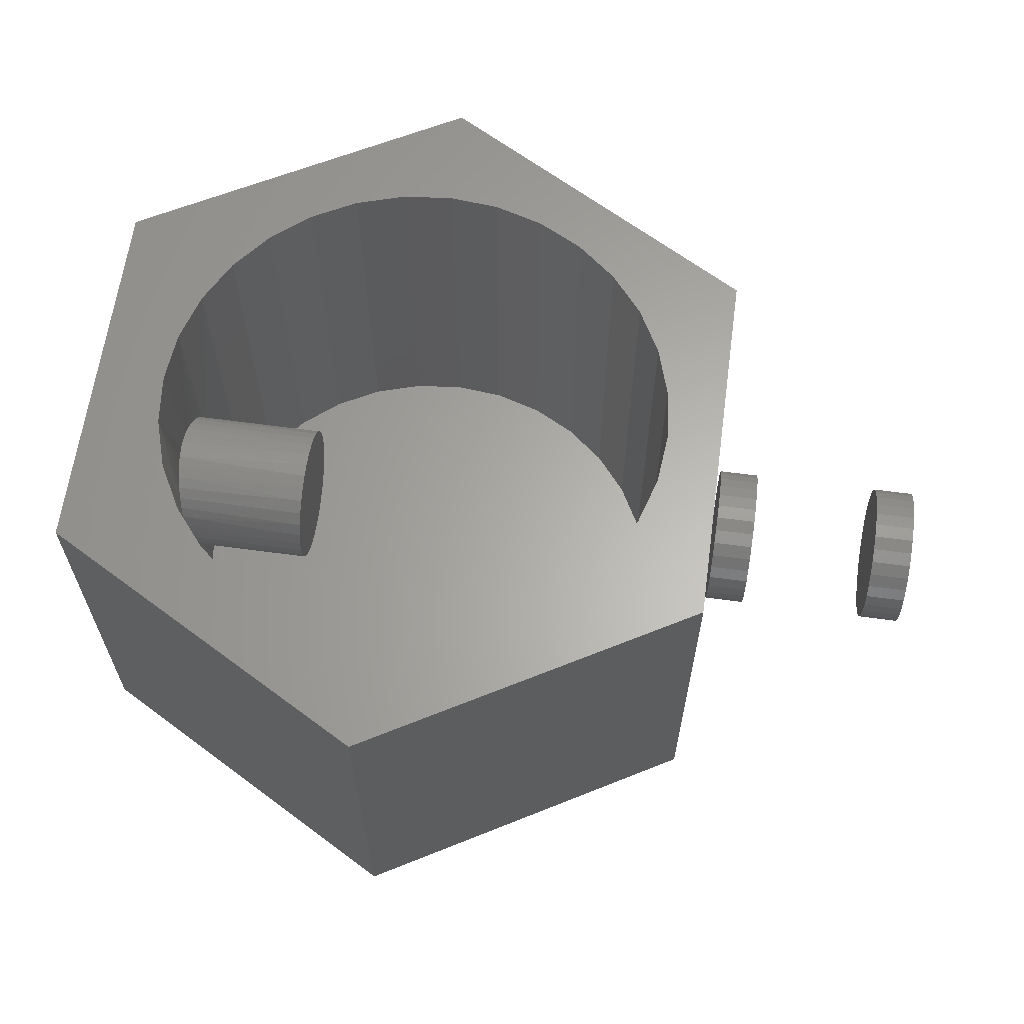
<metadata>
{"format":"stl","ext":"stl","renderer":"f3d","projection":"perspective","resolution":1024,"background":"white","views":[{"elev":63.4,"azim":7.7,"up":"+Z"}]}
</metadata>
<code>
# stl→obj: 392 verts, 744 faces
v 0.3906 -0.5078 6.768e-18
v 0.4219 -0.5078 6.768e-18
v 0.3906 -0.5068 0.01078
v 0.4219 -0.5068 0.01078
v 0.3906 -0.5036 0.02115
v 0.4219 -0.5036 0.02115
v 0.3906 -0.4985 0.0307
v 0.4219 -0.4985 0.0307
v 0.3906 -0.4916 0.03908
v 0.4219 -0.4916 0.03908
v 0.3906 -0.4833 0.04595
v 0.4219 -0.4833 0.04595
v 0.3906 -0.4737 0.05106
v 0.4219 -0.4737 0.05106
v 0.3906 -0.4633 0.0542
v 0.4219 -0.4633 0.0542
v 0.3906 -0.4525 0.05526
v 0.4219 -0.4525 0.05526
v 0.3906 -0.4418 0.0542
v 0.4219 -0.4418 0.0542
v 0.3906 -0.4314 0.05106
v 0.4219 -0.4314 0.05106
v 0.3906 -0.4218 0.04595
v 0.4219 -0.4218 0.04595
v 0.3906 -0.4135 0.03908
v 0.4219 -0.4135 0.03908
v 0.3906 -0.4066 0.0307
v 0.4219 -0.4066 0.0307
v 0.3906 -0.4015 0.02115
v 0.4219 -0.4015 0.02115
v 0.3906 -0.3983 0.01078
v 0.4219 -0.3983 0.01078
v 0.3906 -0.3973 -2.03e-17
v 0.4219 -0.3973 -6.768e-18
v 0.2578 -0.5078 6.768e-18
v 0.2891 -0.5078 6.768e-18
v 0.2578 -0.5068 0.01078
v 0.2891 -0.5068 0.01078
v 0.2578 -0.5036 0.02115
v 0.2891 -0.5036 0.02115
v 0.2578 -0.4985 0.0307
v 0.2891 -0.4985 0.0307
v 0.2578 -0.4916 0.03908
v 0.2891 -0.4916 0.03908
v 0.2578 -0.4833 0.04595
v 0.2891 -0.4833 0.04595
v 0.2578 -0.4737 0.05106
v 0.2891 -0.4737 0.05106
v 0.2578 -0.4633 0.0542
v 0.2891 -0.4633 0.0542
v 0.2578 -0.4525 0.05526
v 0.2891 -0.4525 0.05526
v 0.2578 -0.4418 0.0542
v 0.2891 -0.4418 0.0542
v 0.2578 -0.4314 0.05106
v 0.2891 -0.4314 0.05106
v 0.2578 -0.4218 0.04595
v 0.2891 -0.4218 0.04595
v 0.2578 -0.4135 0.03908
v 0.2891 -0.4135 0.03908
v 0.2578 -0.4066 0.0307
v 0.2891 -0.4066 0.0307
v 0.2578 -0.4015 0.02115
v 0.2891 -0.4015 0.02115
v 0.2578 -0.3983 0.01078
v 0.2891 -0.3983 0.01078
v 0.2578 -0.3973 -6.768e-18
v 0.2891 -0.3973 -6.768e-18
v 0.3906 -0.3983 -0.01078
v 0.4219 -0.3983 -0.01078
v 0.3906 -0.4015 -0.02115
v 0.4219 -0.4015 -0.02115
v 0.3906 -0.4066 -0.0307
v 0.4219 -0.4066 -0.0307
v 0.3906 -0.4135 -0.03908
v 0.4219 -0.4135 -0.03908
v 0.3906 -0.4218 -0.04595
v 0.4219 -0.4218 -0.04595
v 0.3906 -0.4314 -0.05106
v 0.4219 -0.4314 -0.05106
v 0.3906 -0.4418 -0.0542
v 0.4219 -0.4418 -0.0542
v 0.3906 -0.4525 -0.05526
v 0.4219 -0.4525 -0.05526
v 0.3906 -0.4633 -0.0542
v 0.4219 -0.4633 -0.0542
v 0.3906 -0.4737 -0.05106
v 0.4219 -0.4737 -0.05106
v 0.3906 -0.4833 -0.04595
v 0.4219 -0.4833 -0.04595
v 0.3906 -0.4916 -0.03908
v 0.4219 -0.4916 -0.03908
v 0.3906 -0.4985 -0.0307
v 0.4219 -0.4985 -0.0307
v 0.3906 -0.5036 -0.02115
v 0.4219 -0.5036 -0.02115
v 0.3906 -0.5068 -0.01078
v 0.4219 -0.5068 -0.01078
v 0.2578 -0.3983 -0.01078
v 0.2891 -0.3983 -0.01078
v 0.2578 -0.4015 -0.02115
v 0.2891 -0.4015 -0.02115
v 0.2578 -0.4066 -0.0307
v 0.2891 -0.4066 -0.0307
v 0.2578 -0.4135 -0.03908
v 0.2891 -0.4135 -0.03908
v 0.2578 -0.4218 -0.04595
v 0.2891 -0.4218 -0.04595
v 0.2578 -0.4314 -0.05106
v 0.2891 -0.4314 -0.05106
v 0.2578 -0.4418 -0.0542
v 0.2891 -0.4418 -0.0542
v 0.2578 -0.4525 -0.05526
v 0.2891 -0.4525 -0.05526
v 0.2578 -0.4633 -0.0542
v 0.2891 -0.4633 -0.0542
v 0.2578 -0.4737 -0.05106
v 0.2891 -0.4737 -0.05106
v 0.2578 -0.4833 -0.04595
v 0.2891 -0.4833 -0.04595
v 0.2578 -0.4916 -0.03908
v 0.2891 -0.4916 -0.03908
v 0.2578 -0.4985 -0.0307
v 0.2891 -0.4985 -0.0307
v 0.2578 -0.5036 -0.02115
v 0.2891 -0.5036 -0.02115
v 0.2578 -0.5068 -0.01078
v 0.2891 -0.5068 -0.01078
v 0.1896 -0.3089 -0.1328
v 0.1896 -0.3089 0.1328
v 0.2057 -0.3326 -0.1328
v 0.2057 -0.3326 0.1328
v 0.2188 -0.3582 -0.1328
v 0.2188 -0.3582 0.1328
v 0.2188 -0.3257 -0.1328
v 0.2188 -0.3257 0.1328
v -0.2266 -0.3928 -0.1328
v -0.2266 -0.3928 0.1328
v -0.2146 -0.3585 -0.1328
v -0.2146 -0.3585 0.1328
v -0.1975 -0.3264 -0.1328
v -0.1975 -0.3264 0.1328
v -0.1758 -0.2973 -0.1328
v -0.1758 -0.2973 0.1328
v -0.2266 -0.3258 -0.1328
v -0.2266 -0.3258 0.1328
v -0.2266 -0.5833 0.1328
v -0.2266 -0.5134 0.1328
v -0.2135 -0.5502 0.1328
v -0.1947 -0.5843 0.1328
v -0.1704 -0.6149 0.1328
v -0.1704 -0.6149 -0.1328
v -0.1947 -0.5843 -0.1328
v -0.2135 -0.5502 -0.1328
v -0.2266 -0.5134 -0.1328
v -0.2266 -0.5833 -0.1328
v 0.1854 -0.6026 0.1328
v 0.2039 -0.5765 0.1328
v 0.2188 -0.5835 0.1328
v 0.2188 -0.5481 0.1328
v 0.2188 -0.5481 -0.1328
v 0.2039 -0.5765 -0.1328
v 0.1854 -0.6026 -0.1328
v 0.2188 -0.5835 -0.1328
v -0.04647 -0.6846 0.1328
v -0.003846 -0.6896 0.1328
v -0.001396 -0.7099 0.1328
v 0.03897 -0.6868 0.1328
v 0.03897 -0.6868 -0.1328
v -0.003846 -0.6896 -0.1328
v -0.04647 -0.6846 -0.1328
v -0.001396 -0.7099 -0.1328
v 0.0323 -0.2185 0.1328
v -0.003255 -0.2167 0.1328
v -0.001396 -0.1992 0.1328
v -0.03869 -0.2202 0.1328
v -0.03869 -0.2202 -0.1328
v -0.003255 -0.2167 -0.1328
v 0.0323 -0.2185 -0.1328
v -0.001396 -0.1992 -0.1328
v -0.2266 -0.4512 0.02219
v -0.2266 -0.4557 0.02355
v -0.2266 -0.4604 0.02401
v -0.2266 -0.465 0.02355
v -0.2266 -0.4696 0.02219
v -0.2266 -0.447 0.01997
v -0.2266 -0.4737 0.01997
v -0.2266 -0.4434 0.01698
v -0.2266 -0.4773 0.01698
v -0.2266 -0.4404 0.01334
v -0.2266 -0.4803 0.01334
v -0.2266 -0.4382 0.009189
v -0.2266 -0.4825 0.009189
v -0.2266 -0.4368 0.004685
v -0.2266 -0.4839 0.004685
v -0.2266 -0.4825 -0.009189
v -0.2266 -0.4382 -0.009189
v -0.2266 -0.4839 -0.004685
v -0.2266 -0.4404 -0.01334
v -0.2266 -0.4803 -0.01334
v -0.2266 -0.4434 -0.01698
v -0.2266 -0.4773 -0.01698
v -0.2266 -0.447 -0.01997
v -0.2266 -0.4737 -0.01997
v -0.2266 -0.4512 -0.02219
v -0.2266 -0.4696 -0.02219
v -0.2266 -0.4557 -0.02355
v -0.2266 -0.4604 -0.02401
v -0.2266 -0.465 -0.02355
v -0.2266 -0.4368 -0.004685
v -0.2266 -0.4363 -4.854e-18
v -0.2266 -0.4844 1.169e-17
v -0.125 -0.465 0.02355
v -0.125 -0.4696 0.02219
v -0.125 -0.4737 0.01997
v -0.125 -0.4773 0.01698
v -0.125 -0.4803 0.01334
v -0.125 -0.4825 0.009189
v -0.125 -0.4839 0.004685
v -0.125 -0.4844 1.169e-17
v -0.125 -0.4604 0.02401
v -0.125 -0.4557 0.02355
v -0.125 -0.4512 0.02219
v -0.125 -0.447 0.01997
v -0.125 -0.4434 0.01698
v -0.125 -0.4404 0.01334
v -0.125 -0.4382 0.009189
v -0.125 -0.4368 0.004685
v -0.125 -0.4363 -4.854e-18
v -0.125 -0.4557 -0.02355
v -0.125 -0.4512 -0.02219
v -0.125 -0.447 -0.01997
v -0.125 -0.4434 -0.01698
v -0.125 -0.4404 -0.01334
v -0.125 -0.4382 -0.009189
v -0.125 -0.4368 -0.004685
v -0.125 -0.4604 -0.02401
v -0.125 -0.465 -0.02355
v -0.125 -0.4696 -0.02219
v -0.125 -0.4737 -0.01997
v -0.125 -0.4773 -0.01698
v -0.125 -0.4803 -0.01334
v -0.125 -0.4825 -0.009189
v -0.125 -0.4839 -0.004685
v -0.2578 -0.3076 -0.1641
v -0.2578 -0.6016 -0.1641
v -0.2578 -0.3076 0.1641
v -0.2578 -0.6016 0.1641
v -0.09375 -0.4051 -6.768e-18
v -0.1976 -0.4058 0.008723
v -0.09375 -0.4062 0.01078
v -0.1974 -0.4051 -6.768e-18
v -0.1934 -0.5156 6.768e-18
v -0.09375 -0.5146 0.01078
v -0.1936 -0.5149 0.008727
v -0.09375 -0.5156 6.768e-18
v -0.1942 -0.5129 0.01722
v -0.09375 -0.5114 0.02115
v -0.1952 -0.5094 0.02539
v -0.09375 -0.5063 0.0307
v -0.1965 -0.5048 0.03288
v -0.09375 -0.4994 0.03908
v -0.1979 -0.499 0.03955
v -0.09375 -0.4911 0.04595
v -0.1994 -0.4922 0.0452
v -0.2007 -0.4845 0.0497
v -0.09375 -0.4815 0.05106
v -0.2018 -0.4762 0.05293
v -0.09375 -0.4711 0.0542
v -0.2026 -0.4676 0.05479
v -0.09375 -0.4604 0.05526
v -0.2031 -0.4587 0.05524
v -0.09375 -0.4496 0.0542
v -0.09375 -0.4392 0.05106
v -0.2029 -0.4445 0.05294
v -0.2024 -0.4362 0.04972
v -0.09375 -0.4297 0.04595
v -0.2017 -0.4286 0.04522
v -0.09375 -0.4213 0.03908
v -0.1988 -0.4113 0.02539
v -0.1997 -0.416 0.03289
v -0.09375 -0.4144 0.0307
v -0.09375 -0.4093 0.02115
v -0.1981 -0.4078 0.01722
v -0.2031 -0.4531 0.05479
v -0.2007 -0.4218 0.03956
v -0.1976 -0.4058 -0.008723
v -0.09375 -0.4062 -0.01078
v -0.1936 -0.5149 -0.008727
v -0.09375 -0.5146 -0.01078
v -0.2031 -0.4531 -0.05479
v -0.09375 -0.4496 -0.0542
v -0.2031 -0.4587 -0.05524
v -0.2029 -0.4445 -0.05294
v -0.1981 -0.4078 -0.01722
v -0.09375 -0.4093 -0.02115
v -0.1988 -0.4113 -0.02539
v -0.09375 -0.4144 -0.0307
v -0.1997 -0.416 -0.03289
v -0.09375 -0.4213 -0.03908
v -0.2024 -0.4362 -0.04972
v -0.2017 -0.4286 -0.04522
v -0.09375 -0.4297 -0.04595
v -0.09375 -0.4392 -0.05106
v -0.09375 -0.4604 -0.05526
v -0.2026 -0.4676 -0.05479
v -0.09375 -0.4711 -0.0542
v -0.2018 -0.4762 -0.05293
v -0.09375 -0.4815 -0.05106
v -0.2007 -0.4845 -0.0497
v -0.09375 -0.4911 -0.04595
v -0.1994 -0.4922 -0.0452
v -0.09375 -0.4994 -0.03908
v -0.1979 -0.499 -0.03955
v -0.1965 -0.5048 -0.03288
v -0.09375 -0.5063 -0.0307
v -0.1952 -0.5094 -0.02539
v -0.09375 -0.5114 -0.02115
v -0.1942 -0.5129 -0.01722
v -0.2007 -0.4218 -0.03956
v -0.2031 -0.4531 0.1641
v -0.2031 -0.4531 -0.1562
v -0.1992 -0.4131 -0.1562
v -0.1875 -0.3746 -0.1562
v -0.1875 -0.3746 0.1641
v -0.1992 -0.4131 0.1641
v 0.04218 -0.2518 -0.1562
v 0.002138 -0.2479 0.1641
v 0.002138 -0.2479 -0.1562
v -0.03791 -0.2518 0.1641
v -0.03791 -0.2518 -0.1562
v -0.07641 -0.2635 0.1641
v -0.07641 -0.2635 -0.1562
v -0.1119 -0.2825 0.1641
v -0.1119 -0.2825 -0.1562
v -0.143 -0.308 0.1641
v -0.143 -0.308 -0.1562
v -0.1685 -0.3391 0.1641
v -0.1685 -0.3391 -0.1562
v 0.04218 -0.2518 0.1641
v 0.08069 -0.2635 -0.1562
v 0.08069 -0.2635 0.1641
v 0.1162 -0.2825 -0.1562
v 0.1162 -0.2825 0.1641
v 0.1473 -0.308 -0.1562
v 0.1473 -0.308 0.1641
v 0.1728 -0.3391 -0.1562
v 0.1728 -0.3391 0.1641
v 0.1918 -0.3746 -0.1562
v 0.1918 -0.3746 0.1641
v 0.2035 -0.4131 -0.1562
v 0.2035 -0.4131 0.1641
v 0.2074 -0.4531 -0.1562
v 0.2074 -0.4531 0.1641
v -0.1992 -0.4932 -0.1562
v -0.1875 -0.5317 0.1641
v -0.1875 -0.5317 -0.1562
v -0.1992 -0.4932 0.1641
v 0.04218 -0.6544 -0.1562
v 0.08069 -0.6428 0.1641
v 0.08069 -0.6428 -0.1562
v 0.1162 -0.6238 0.1641
v 0.1162 -0.6238 -0.1562
v 0.1473 -0.5983 0.1641
v 0.1473 -0.5983 -0.1562
v 0.1728 -0.5672 0.1641
v 0.1728 -0.5672 -0.1562
v 0.1918 -0.5317 0.1641
v 0.1918 -0.5317 -0.1562
v 0.2035 -0.4932 0.1641
v 0.2035 -0.4932 -0.1562
v 0.04218 -0.6544 0.1641
v 0.002138 -0.6584 -0.1562
v 0.002138 -0.6584 0.1641
v -0.03791 -0.6544 -0.1562
v -0.03791 -0.6544 0.1641
v -0.07641 -0.6428 -0.1562
v -0.07641 -0.6428 0.1641
v -0.1119 -0.6238 -0.1562
v -0.1119 -0.6238 0.1641
v -0.143 -0.5983 -0.1562
v -0.143 -0.5983 0.1641
v -0.1685 -0.5672 -0.1562
v -0.1685 -0.5672 0.1641
v -0.001234 -0.1632 0.1641
v 0.25 -0.3076 0.1641
v 0.25 -0.6016 0.1641
v -0.001234 -0.7459 0.1641
v 0.25 -0.6016 -0.1641
v -0.001234 -0.7459 -0.1641
v -0.001234 -0.1632 -0.1641
v 0.25 -0.3076 -0.1641
f 1 2 3
f 3 2 4
f 3 4 5
f 5 4 6
f 5 6 7
f 7 6 8
f 7 8 9
f 9 8 10
f 9 10 11
f 11 10 12
f 11 12 13
f 13 12 14
f 13 14 15
f 15 14 16
f 15 16 17
f 17 16 18
f 17 18 19
f 19 18 20
f 19 20 21
f 21 20 22
f 21 22 23
f 23 22 24
f 23 24 25
f 25 24 26
f 25 26 27
f 27 26 28
f 27 28 29
f 29 28 30
f 29 30 31
f 31 30 32
f 31 32 33
f 33 32 34
f 35 36 37
f 37 36 38
f 37 38 39
f 39 38 40
f 39 40 41
f 41 40 42
f 41 42 43
f 43 42 44
f 43 44 45
f 45 44 46
f 45 46 47
f 47 46 48
f 47 48 49
f 49 48 50
f 49 50 51
f 51 50 52
f 51 52 53
f 53 52 54
f 53 54 55
f 55 54 56
f 55 56 57
f 57 56 58
f 57 58 59
f 59 58 60
f 59 60 61
f 61 60 62
f 61 62 63
f 63 62 64
f 63 64 65
f 65 64 66
f 65 66 67
f 67 66 68
f 33 34 69
f 69 34 70
f 69 70 71
f 71 70 72
f 71 72 73
f 73 72 74
f 73 74 75
f 75 74 76
f 75 76 77
f 77 76 78
f 77 78 79
f 79 78 80
f 79 80 81
f 81 80 82
f 81 82 83
f 83 82 84
f 83 84 85
f 85 84 86
f 85 86 87
f 87 86 88
f 87 88 89
f 89 88 90
f 89 90 91
f 91 90 92
f 91 92 93
f 93 92 94
f 93 94 95
f 95 94 96
f 95 96 97
f 97 96 98
f 97 98 1
f 1 98 2
f 67 68 99
f 99 68 100
f 99 100 101
f 101 100 102
f 101 102 103
f 103 102 104
f 103 104 105
f 105 104 106
f 105 106 107
f 107 106 108
f 107 108 109
f 109 108 110
f 109 110 111
f 111 110 112
f 111 112 113
f 113 112 114
f 113 114 115
f 115 114 116
f 115 116 117
f 117 116 118
f 117 118 119
f 119 118 120
f 119 120 121
f 121 120 122
f 121 122 123
f 123 122 124
f 123 124 125
f 125 124 126
f 125 126 127
f 127 126 128
f 127 128 35
f 35 128 36
f 50 54 52
f 54 50 48
f 54 48 56
f 56 48 46
f 56 46 58
f 58 46 44
f 58 44 60
f 60 44 42
f 60 42 62
f 62 42 40
f 62 40 64
f 102 124 104
f 104 124 122
f 104 122 106
f 106 122 120
f 106 120 108
f 108 120 118
f 108 118 110
f 110 118 116
f 110 116 112
f 112 116 114
f 64 40 66
f 66 40 38
f 66 38 68
f 68 38 36
f 68 36 100
f 100 36 128
f 100 128 102
f 102 128 126
f 102 126 124
f 17 19 15
f 13 15 19
f 21 13 19
f 11 13 21
f 23 11 21
f 9 11 23
f 25 9 23
f 7 9 25
f 27 7 25
f 5 7 27
f 29 5 27
f 73 93 71
f 91 93 73
f 75 91 73
f 89 91 75
f 77 89 75
f 87 89 77
f 79 87 77
f 85 87 79
f 81 85 79
f 83 85 81
f 93 95 71
f 71 95 97
f 71 97 69
f 69 97 1
f 69 1 33
f 33 1 3
f 33 3 31
f 31 3 5
f 31 5 29
f 129 130 131
f 131 130 132
f 131 132 133
f 133 132 134
f 133 134 135
f 135 134 136
f 135 131 133
f 135 129 131
f 135 136 129
f 129 136 130
f 134 132 136
f 132 130 136
f 137 138 139
f 139 138 140
f 139 140 141
f 141 140 142
f 141 142 143
f 143 142 144
f 145 146 137
f 137 146 138
f 145 137 139
f 145 139 141
f 145 141 143
f 143 144 145
f 145 144 146
f 146 144 142
f 146 142 140
f 146 140 138
f 147 148 149
f 147 149 150
f 147 150 151
f 152 151 153
f 153 151 150
f 153 150 154
f 154 150 149
f 154 149 155
f 155 149 148
f 155 148 156
f 156 148 147
f 156 147 152
f 152 147 151
f 156 152 153
f 156 153 154
f 156 154 155
f 157 158 159
f 158 160 159
f 161 160 162
f 162 160 158
f 162 158 163
f 163 158 157
f 164 159 161
f 161 159 160
f 163 157 164
f 164 157 159
f 164 162 163
f 164 161 162
f 165 166 167
f 166 168 167
f 169 168 170
f 170 168 166
f 170 166 171
f 171 166 165
f 171 165 172
f 172 165 167
f 172 167 169
f 169 167 168
f 172 170 171
f 172 169 170
f 173 174 175
f 174 176 175
f 177 176 178
f 178 176 174
f 178 174 179
f 179 174 173
f 179 173 180
f 180 173 175
f 180 175 177
f 177 175 176
f 180 178 179
f 180 177 178
f 181 182 183
f 181 183 184
f 185 181 184
f 186 181 185
f 187 186 185
f 188 186 187
f 189 188 187
f 190 188 189
f 191 190 189
f 192 190 191
f 193 192 191
f 194 192 193
f 195 194 193
f 196 197 198
f 199 197 196
f 200 199 196
f 201 199 200
f 202 201 200
f 203 201 202
f 204 203 202
f 205 203 204
f 206 205 204
f 207 205 206
f 208 207 206
f 209 208 206
f 197 210 198
f 198 210 211
f 198 211 212
f 212 211 194
f 212 194 195
f 183 213 184
f 184 213 214
f 184 214 185
f 185 214 215
f 185 215 187
f 187 215 216
f 187 216 189
f 189 216 217
f 189 217 191
f 191 217 218
f 191 218 193
f 193 218 219
f 193 219 195
f 195 219 220
f 195 220 212
f 213 183 221
f 221 183 182
f 221 182 222
f 222 182 181
f 222 181 223
f 223 181 186
f 223 186 224
f 224 186 188
f 224 188 225
f 225 188 190
f 225 190 226
f 226 190 192
f 226 192 227
f 227 192 194
f 227 194 228
f 228 194 211
f 228 211 229
f 208 230 207
f 207 230 231
f 207 231 205
f 205 231 232
f 205 232 203
f 203 232 233
f 203 233 201
f 201 233 234
f 201 234 199
f 199 234 235
f 199 235 197
f 197 235 236
f 197 236 210
f 210 236 229
f 210 229 211
f 230 208 237
f 237 208 209
f 237 209 238
f 238 209 206
f 238 206 239
f 239 206 204
f 239 204 240
f 240 204 202
f 240 202 241
f 241 202 200
f 241 200 242
f 242 200 196
f 242 196 243
f 243 196 198
f 243 198 244
f 244 198 212
f 244 212 220
f 214 213 221
f 214 221 222
f 223 214 222
f 215 214 223
f 224 215 223
f 216 215 224
f 225 216 224
f 217 216 225
f 226 217 225
f 218 217 226
f 227 218 226
f 219 218 227
f 228 219 227
f 235 243 236
f 242 243 235
f 234 242 235
f 241 242 234
f 233 241 234
f 240 241 233
f 232 240 233
f 239 240 232
f 231 239 232
f 238 239 231
f 237 238 231
f 230 237 231
f 243 244 236
f 236 244 220
f 236 220 229
f 229 220 219
f 229 219 228
f 16 20 18
f 20 16 14
f 20 14 22
f 22 14 12
f 22 12 24
f 24 12 10
f 24 10 26
f 26 10 8
f 26 8 28
f 28 8 6
f 28 6 30
f 72 94 74
f 74 94 92
f 74 92 76
f 76 92 90
f 76 90 78
f 78 90 88
f 78 88 80
f 80 88 86
f 80 86 82
f 82 86 84
f 30 6 32
f 32 6 4
f 32 4 34
f 34 4 2
f 34 2 70
f 70 2 98
f 70 98 72
f 72 98 96
f 72 96 94
f 51 53 49
f 47 49 53
f 55 47 53
f 45 47 55
f 57 45 55
f 43 45 57
f 59 43 57
f 41 43 59
f 61 41 59
f 39 41 61
f 63 39 61
f 103 123 101
f 121 123 103
f 105 121 103
f 119 121 105
f 107 119 105
f 117 119 107
f 109 117 107
f 115 117 109
f 111 115 109
f 113 115 111
f 123 125 101
f 101 125 127
f 101 127 99
f 99 127 35
f 99 35 67
f 67 35 37
f 67 37 65
f 65 37 39
f 65 39 63
f 245 246 247
f 247 246 248
f 249 250 251
f 249 252 250
f 253 254 255
f 253 256 254
f 257 255 254
f 254 258 257
f 259 257 258
f 258 260 259
f 259 260 261
f 261 260 262
f 261 262 263
f 263 262 264
f 264 265 263
f 266 265 264
f 264 267 266
f 266 267 268
f 268 267 269
f 268 269 270
f 270 269 271
f 270 271 272
f 273 274 275
f 275 274 276
f 276 274 277
f 276 277 278
f 278 277 279
f 280 281 282
f 282 283 280
f 280 283 284
f 284 283 251
f 284 251 250
f 285 272 271
f 285 271 273
f 285 273 275
f 282 281 279
f 279 281 286
f 279 286 278
f 249 287 252
f 249 288 287
f 256 289 290
f 256 253 289
f 291 292 293
f 291 294 292
f 295 287 288
f 288 296 295
f 297 295 296
f 296 298 297
f 297 298 299
f 299 298 300
f 301 302 303
f 303 304 301
f 294 301 304
f 304 292 294
f 292 305 293
f 306 293 305
f 305 307 306
f 308 306 307
f 307 309 308
f 308 309 310
f 310 309 311
f 310 311 312
f 312 311 313
f 312 313 314
f 315 314 313
f 313 316 315
f 317 315 316
f 316 318 317
f 317 318 319
f 319 318 290
f 319 290 289
f 303 302 300
f 300 302 320
f 300 320 299
f 285 275 321
f 294 291 322
f 323 324 297
f 323 297 299
f 323 299 320
f 323 320 302
f 323 302 301
f 323 301 294
f 323 294 322
f 324 325 252
f 324 252 287
f 324 287 295
f 324 295 297
f 326 321 275
f 326 275 276
f 326 276 278
f 326 278 286
f 326 286 281
f 326 281 280
f 325 326 280
f 325 280 284
f 325 284 250
f 325 250 252
f 327 328 329
f 329 328 330
f 329 330 331
f 331 330 332
f 331 332 333
f 333 332 334
f 333 334 335
f 335 334 336
f 335 336 337
f 337 336 338
f 337 338 339
f 339 338 325
f 339 325 324
f 328 327 340
f 340 327 341
f 340 341 342
f 342 341 343
f 342 343 344
f 344 343 345
f 344 345 346
f 346 345 347
f 346 347 348
f 348 347 349
f 348 349 350
f 350 349 351
f 350 351 352
f 352 351 353
f 352 353 354
f 291 293 322
f 293 355 322
f 272 285 321
f 355 312 314
f 310 312 355
f 308 310 355
f 306 308 355
f 293 306 355
f 356 357 253
f 356 253 255
f 356 255 257
f 356 257 259
f 356 259 261
f 356 261 263
f 356 263 358
f 358 263 265
f 358 265 266
f 358 266 268
f 358 268 270
f 358 270 272
f 358 272 321
f 357 355 314
f 357 314 315
f 357 315 317
f 357 317 319
f 357 319 289
f 357 289 253
f 359 360 361
f 361 360 362
f 361 362 363
f 363 362 364
f 363 364 365
f 365 364 366
f 365 366 367
f 367 366 368
f 367 368 369
f 369 368 370
f 369 370 371
f 371 370 354
f 371 354 353
f 360 359 372
f 372 359 373
f 372 373 374
f 374 373 375
f 374 375 376
f 376 375 377
f 376 377 378
f 378 377 379
f 378 379 380
f 380 379 381
f 380 381 382
f 382 381 383
f 382 383 384
f 384 383 357
f 384 357 356
f 269 273 271
f 273 269 267
f 273 267 274
f 274 267 264
f 274 264 277
f 277 264 262
f 277 262 279
f 279 262 260
f 279 260 282
f 282 260 258
f 282 258 283
f 296 316 298
f 298 316 313
f 298 313 300
f 300 313 311
f 300 311 303
f 303 311 309
f 303 309 304
f 304 309 307
f 304 307 292
f 292 307 305
f 283 258 251
f 251 258 254
f 251 254 249
f 249 254 256
f 249 256 288
f 288 256 290
f 288 290 296
f 296 290 318
f 296 318 316
f 247 248 321
f 247 321 326
f 247 326 325
f 247 325 338
f 247 338 336
f 247 336 334
f 247 334 332
f 385 247 332
f 385 332 330
f 385 330 328
f 385 328 340
f 385 340 342
f 385 342 344
f 385 344 386
f 386 344 346
f 386 346 348
f 386 348 350
f 386 350 352
f 386 352 354
f 386 354 387
f 387 354 370
f 387 370 368
f 387 368 366
f 387 366 364
f 387 364 362
f 387 362 388
f 388 362 360
f 388 360 372
f 388 372 374
f 388 374 376
f 388 376 378
f 388 378 380
f 388 380 248
f 248 380 382
f 248 382 384
f 248 384 356
f 248 356 358
f 248 358 321
f 331 327 329
f 327 331 333
f 327 333 341
f 361 375 359
f 359 375 373
f 341 333 343
f 343 333 335
f 343 335 345
f 345 335 337
f 345 337 347
f 347 337 339
f 347 339 349
f 349 339 324
f 349 324 351
f 351 324 323
f 351 323 353
f 353 323 322
f 353 322 371
f 371 322 355
f 371 355 369
f 369 355 357
f 369 357 367
f 367 357 383
f 367 383 365
f 365 383 381
f 365 381 363
f 363 381 379
f 363 379 361
f 361 379 377
f 361 377 375
f 389 390 246
f 391 392 245
f 245 392 389
f 245 389 246
f 391 245 385
f 385 245 247
f 392 391 386
f 386 391 385
f 389 392 387
f 387 392 386
f 390 389 388
f 388 389 387
f 246 390 248
f 248 390 388

</code>
